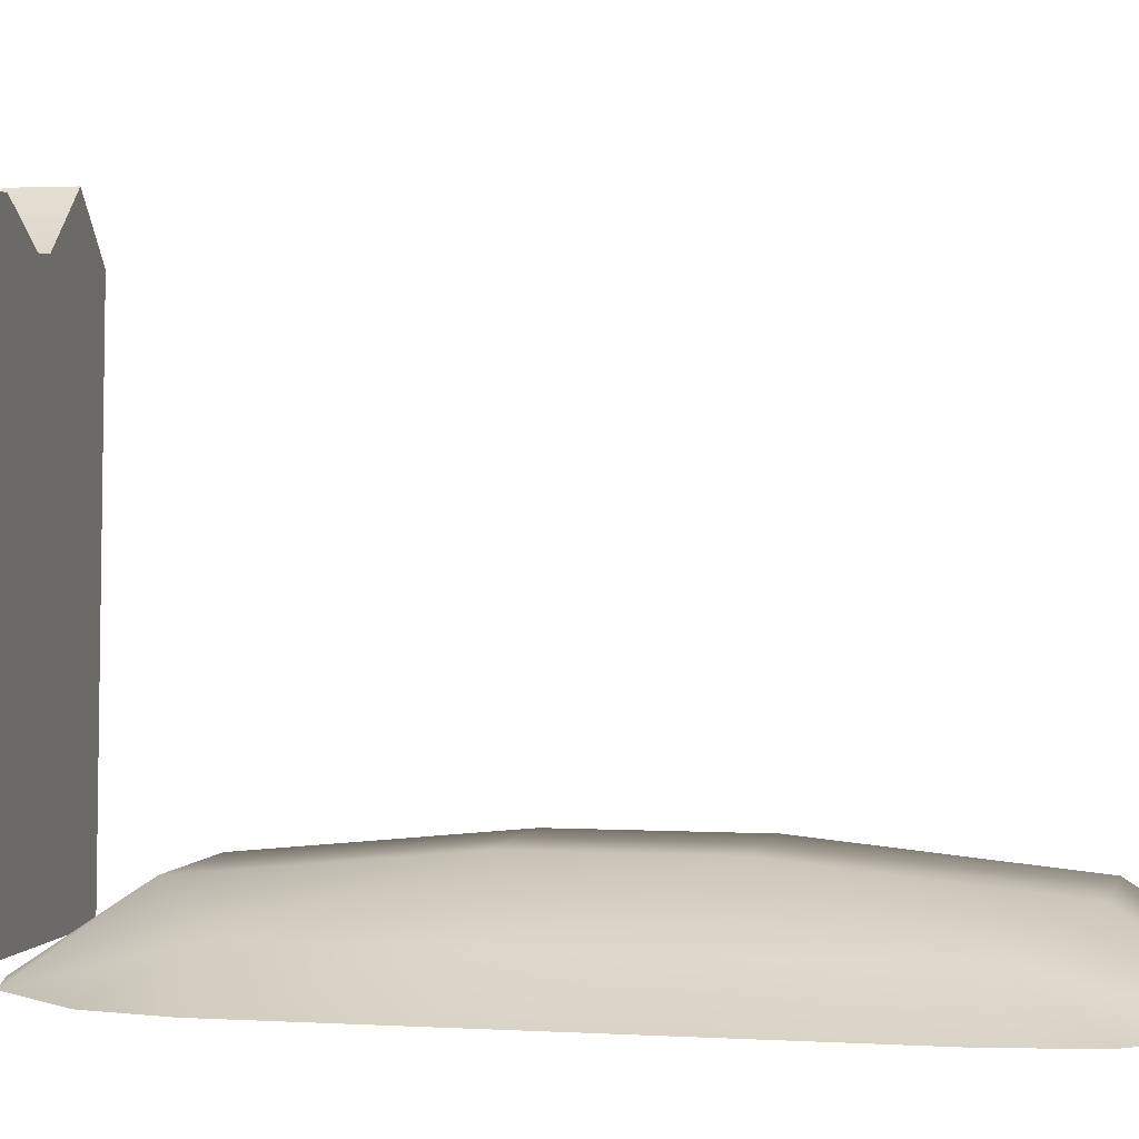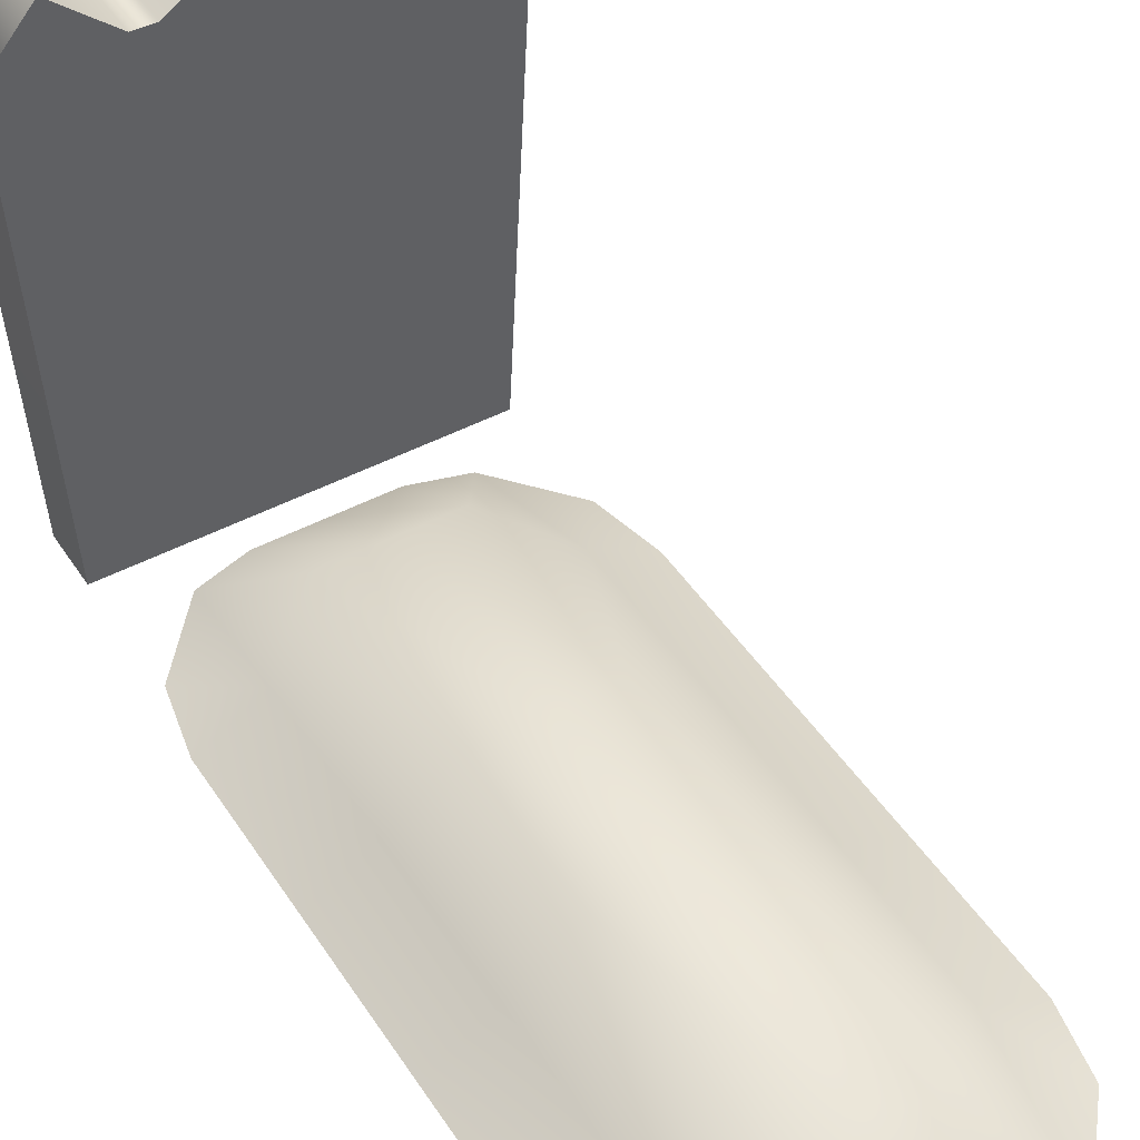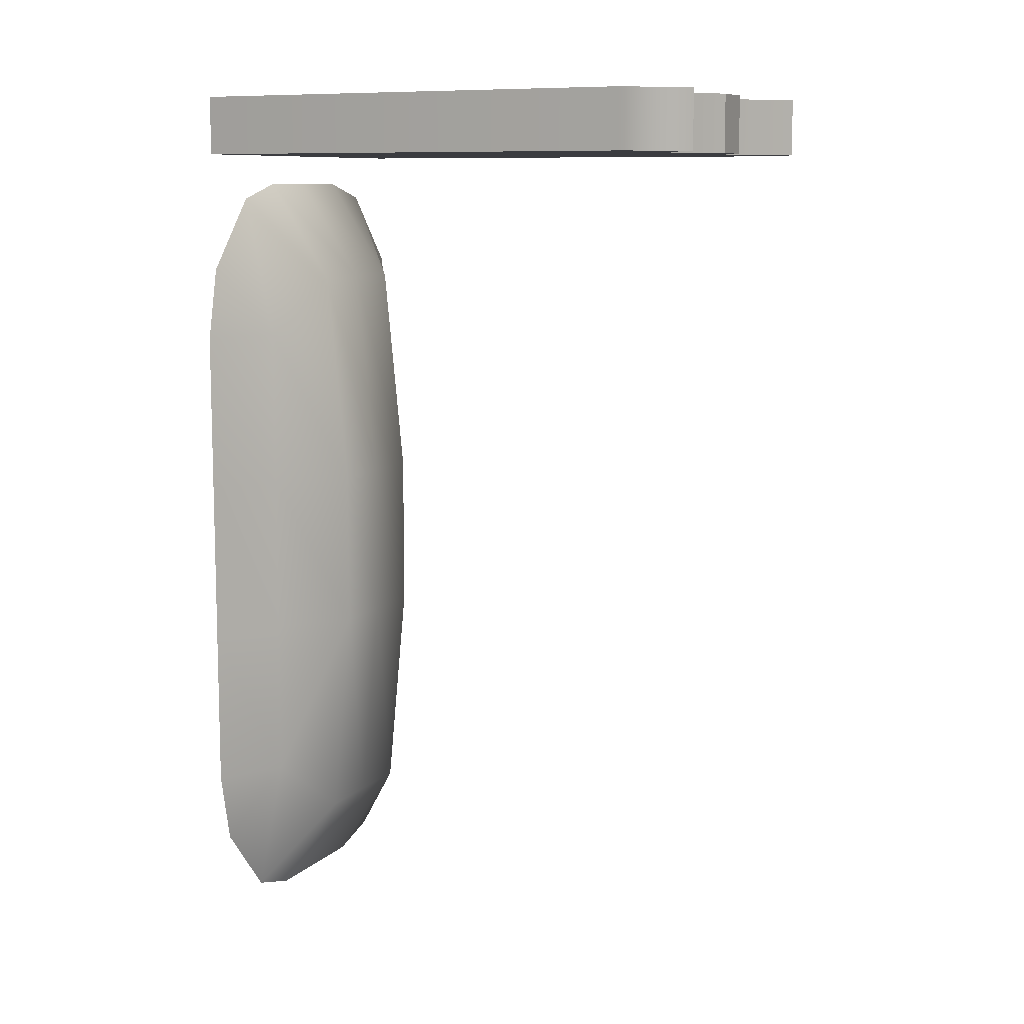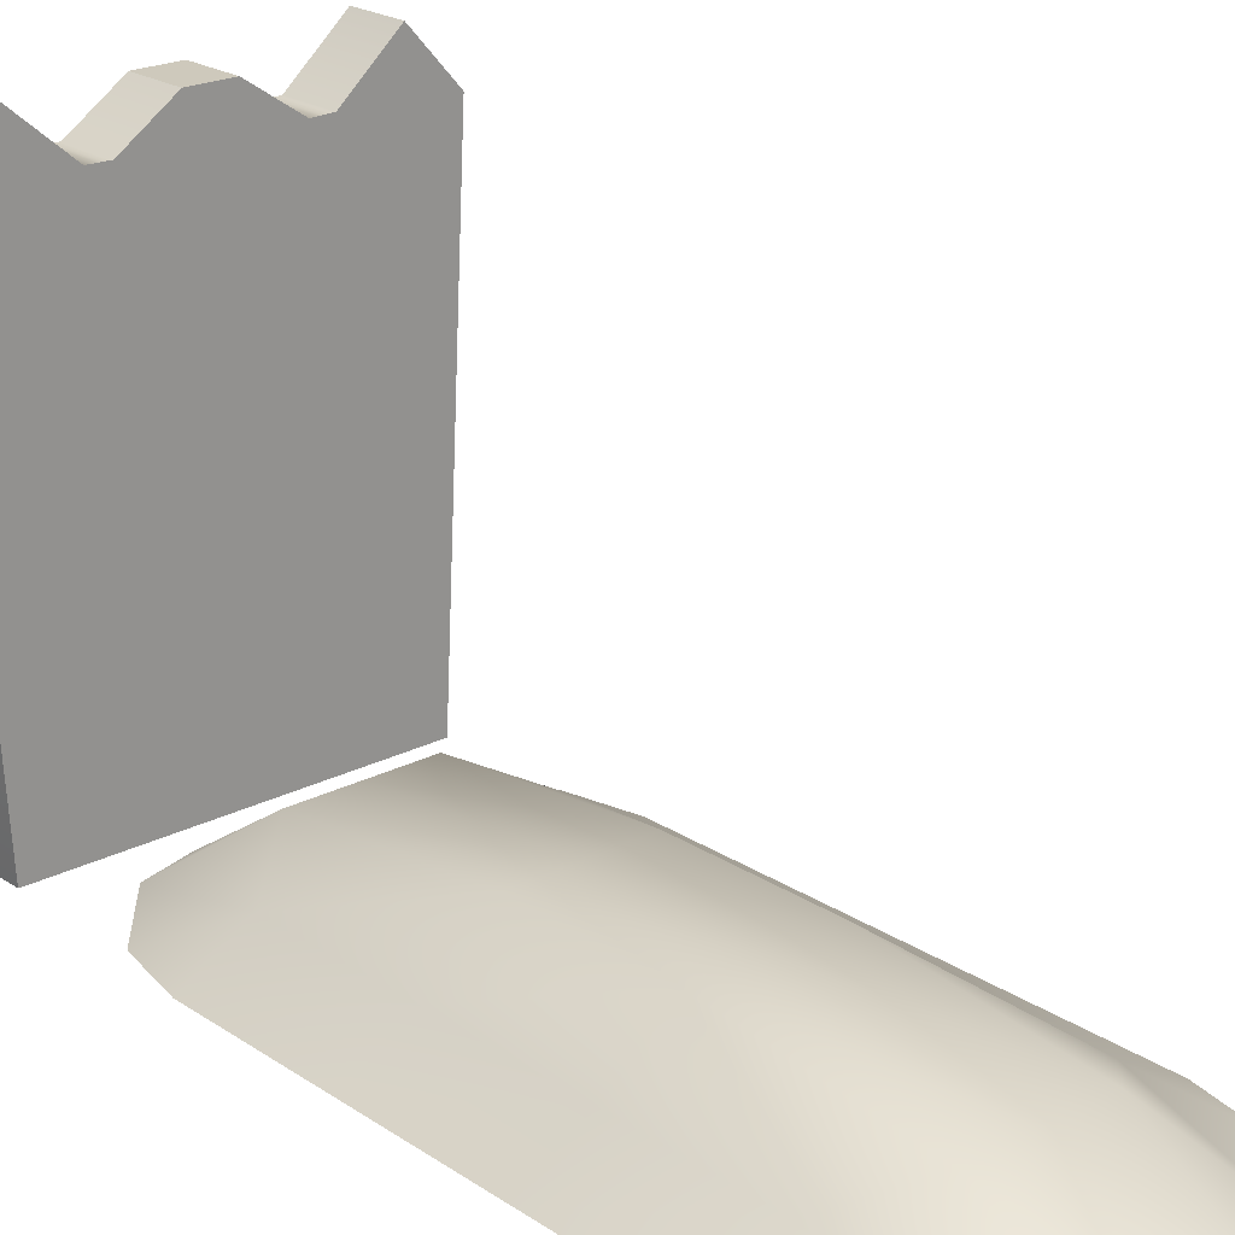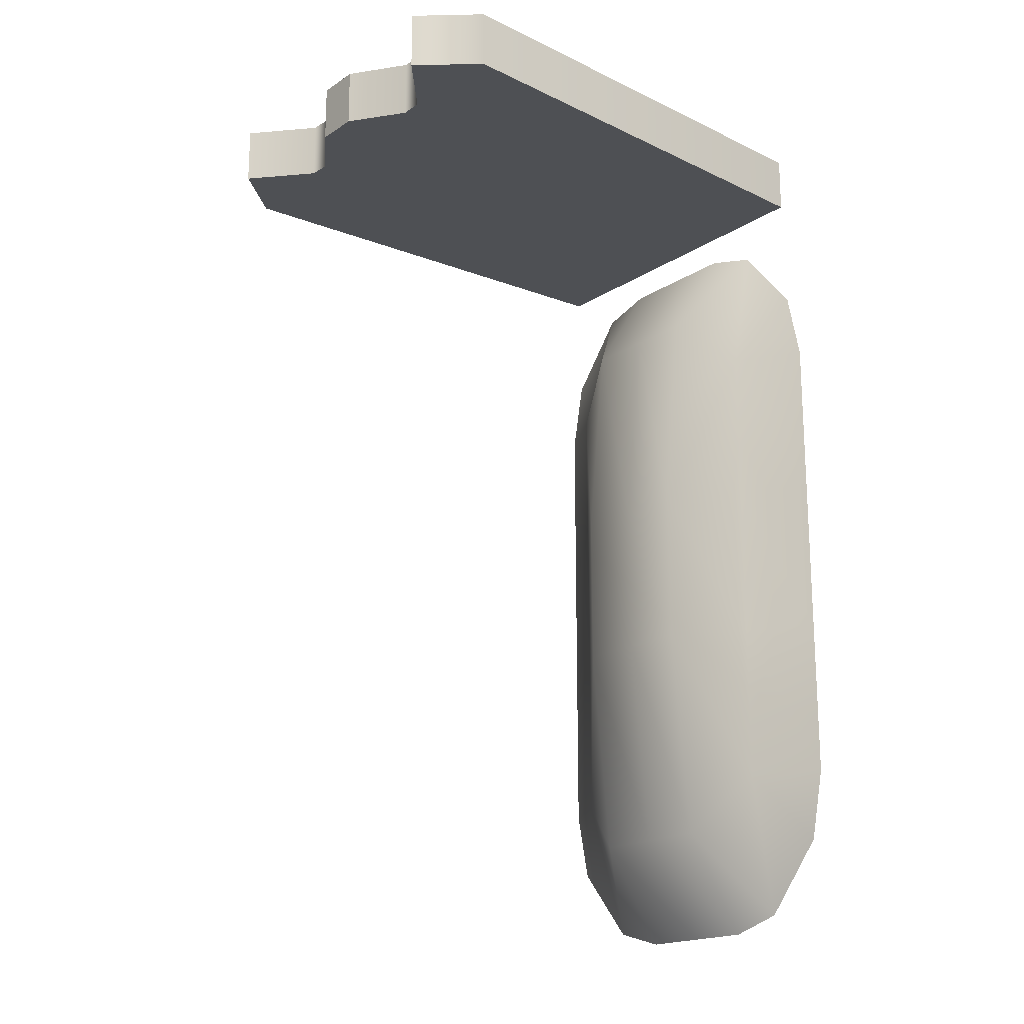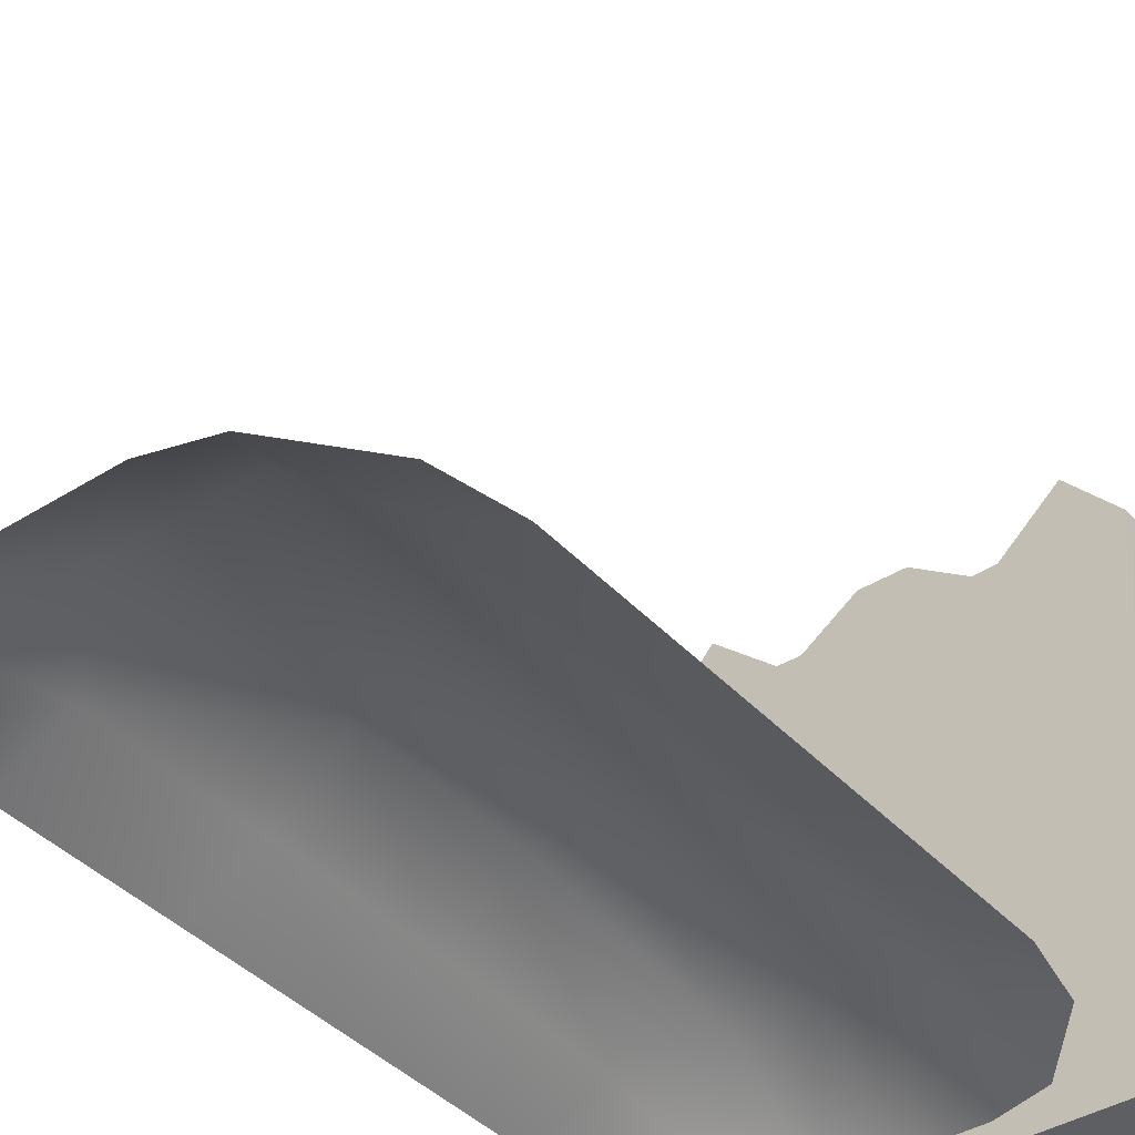
<metadata>
{"format":"obj","ext":"obj","renderer":"f3d","projection":"perspective","resolution":1024,"background":"white","views":[{"elev":1.8,"azim":102.7,"up":"+Y"},{"elev":46.1,"azim":148.7,"up":"+Y"},{"elev":9.5,"azim":115.1,"up":"+Z"},{"elev":22.4,"azim":138.4,"up":"+Y"},{"elev":-18.5,"azim":-129.3,"up":"+Z"},{"elev":-40.1,"azim":-142.3,"up":"+Y"}]}
</metadata>
<code>
v -0.4684 0 -0.3804
v -0.3127 0 -0.1927
v -0.1741 0 -0.1529
v -0.007672 0 -0.1529
v 0.1587 0 -0.1529
v 0.2974 0 -0.1927
v 0.4531 0 -0.3804
v -0.5069 0 -0.5628
v -0.3405 0.09465 -0.5628
v -0.1741 0.1732 -0.416
v -0.007672 0.1732 -0.416
v 0.1587 0.1732 -0.416
v 0.3251 0.09465 -0.5628
v 0.4915 0 -0.5628
v -0.5069 0 -0.9726
v -0.3405 0.09465 -0.9726
v -0.1741 0.2283 -0.9726
v -0.007672 0.2283 -0.9726
v 0.1587 0.2283 -0.9726
v 0.3251 0.09465 -0.9726
v 0.4915 0 -0.9726
v -0.5069 0 -1.383
v -0.3405 0.09465 -1.383
v -0.1741 0.2283 -1.383
v -0.007672 0.2283 -1.383
v 0.1587 0.2283 -1.383
v 0.3251 0.09465 -1.383
v 0.4915 0 -1.383
v -0.5069 0 -1.792
v -0.3405 0.09465 -1.792
v -0.1741 0.1732 -1.939
v -0.007672 0.1732 -1.939
v 0.1587 0.1732 -1.939
v 0.3251 0.09465 -1.792
v 0.4915 0 -1.792
v -0.4684 0 -1.975
v -0.3127 0 -2.162
v -0.1741 0 -2.202
v -0.007672 0 -2.202
v 0.1587 0 -2.202
v 0.2974 0 -2.162
v 0.4531 0 -1.975
v -0.4621 0 0.07473
v -0.4621 0 -0.07472
v -0.5259 1.195 0.07473
v -0.5259 1.195 -0.07472
v -0.4003 1.337 0.07473
v -0.4003 1.337 -0.07473
v -0.2515 1.206 0.07473
v -0.2515 1.206 -0.07473
v -0.1945 1.205 0.07473
v -0.1945 1.205 -0.07473
v -0.1261 0 0.07473
v -0.1261 0 -0.07473
v -0.1663 0 0.07473
v -0.1663 0 -0.07473
v -0.05711 1.299 -0.07473
v -0.05711 1.299 0.07473
v -0.05711 0 0.07473
v -0.05711 0 -0.07473
v 0.4621 0 0.07473
v 0.4621 0 -0.07472
v 0.5259 1.195 0.07473
v 0.5259 1.195 -0.07472
v 0.4003 1.337 0.07473
v 0.4003 1.337 -0.07473
v 0.2515 1.206 0.07473
v 0.2515 1.206 -0.07473
v 0.1945 1.205 0.07473
v 0.1945 1.205 -0.07473
v 0.1261 0 0.07473
v 0.1261 0 -0.07473
v 0.1663 0 0.07473
v 0.1663 0 -0.07473
v 0.05711 1.299 -0.07473
v 0.05711 1.299 0.07473
v 0.05711 0 0.07473
v 0.05711 0 -0.07473
g Gravestone2:Gravestone2
f 2 9 1
f 1 9 8
f 3 10 2
f 2 10 9
f 3 4 10
f 10 4 11
f 4 5 11
f 11 5 12
f 5 6 12
f 12 6 13
f 6 7 13
f 13 7 14
f 8 9 15
f 15 9 16
f 10 17 9
f 9 17 16
f 10 11 17
f 17 11 18
f 11 12 18
f 18 12 19
f 12 13 19
f 19 13 20
f 13 14 20
f 20 14 21
f 15 16 22
f 22 16 23
f 16 17 23
f 23 17 24
f 17 18 24
f 24 18 25
f 18 19 25
f 25 19 26
f 19 20 26
f 26 20 27
f 20 21 27
f 27 21 28
f 22 23 29
f 29 23 30
f 23 24 30
f 30 24 31
f 24 25 31
f 31 25 32
f 25 26 32
f 32 26 33
f 27 34 26
f 26 34 33
f 27 28 34
f 34 28 35
f 29 30 36
f 36 30 37
f 30 31 37
f 37 31 38
f 31 32 38
f 38 32 39
f 32 33 39
f 39 33 40
f 34 41 33
f 33 41 40
f 35 42 34
f 34 42 41
f 45 47 46
f 46 47 48
f 48 47 50
f 50 47 49
f 49 51 50
f 50 51 52
f 51 58 52
f 52 58 57
f 59 53 60
f 60 53 54
f 53 55 54
f 54 55 56
f 56 55 44
f 44 55 43
f 54 52 60
f 60 52 57
f 50 52 56
f 56 52 54
f 46 48 44
f 45 46 43
f 43 46 44
f 47 43 49
f 49 43 55
f 49 55 51
f 51 55 53
f 58 51 59
f 59 51 53
f 61 62 63
f 63 62 64
f 63 64 65
f 65 64 66
f 68 67 66
f 66 67 65
f 67 68 69
f 69 68 70
f 69 70 76
f 76 70 75
f 77 78 71
f 71 78 72
f 71 72 73
f 73 72 74
f 62 61 74
f 74 61 73
f 72 78 70
f 70 78 75
f 72 70 74
f 74 70 68
f 71 69 77
f 77 69 76
f 71 73 69
f 69 73 67
f 65 61 63
f 74 68 62
f 62 68 66
f 58 76 57
f 57 76 75
f 58 59 76
f 76 59 77
f 60 78 59
f 59 78 77
f 78 60 75
f 75 60 57
f 62 66 64
f 48 50 44
f 44 50 56
f 43 47 45
f 73 61 67
f 67 61 65
v -0.4684 0 -0.3804
v -0.3127 0 -0.1927
v -0.1741 0 -0.1529
v -0.007672 0 -0.1529
v 0.1587 0 -0.1529
v 0.2974 0 -0.1927
v 0.4531 0 -0.3804
v -0.5069 0 -0.5628
v -0.3405 0.09465 -0.5628
v -0.1741 0.1732 -0.416
v -0.007672 0.1732 -0.416
v 0.1587 0.1732 -0.416
v 0.3251 0.09465 -0.5628
v 0.4915 0 -0.5628
v -0.5069 0 -0.9726
v -0.3405 0.09465 -0.9726
v -0.1741 0.2283 -0.9726
v -0.007672 0.2283 -0.9726
v 0.1587 0.2283 -0.9726
v 0.3251 0.09465 -0.9726
v 0.4915 0 -0.9726
v -0.5069 0 -1.383
v -0.3405 0.09465 -1.383
v -0.1741 0.2283 -1.383
v -0.007672 0.2283 -1.383
v 0.1587 0.2283 -1.383
v 0.3251 0.09465 -1.383
v 0.4915 0 -1.383
v -0.5069 0 -1.792
v -0.3405 0.09465 -1.792
v -0.1741 0.1732 -1.939
v -0.007672 0.1732 -1.939
v 0.1587 0.1732 -1.939
v 0.3251 0.09465 -1.792
v 0.4915 0 -1.792
v -0.4684 0 -1.975
v -0.3127 0 -2.162
v -0.1741 0 -2.202
v -0.007672 0 -2.202
v 0.1587 0 -2.202
v 0.2974 0 -2.162
v 0.4531 0 -1.975
v -0.4621 0 0.07473
v -0.4621 0 -0.07472
v -0.5259 1.195 0.07473
v -0.5259 1.195 -0.07472
v -0.4003 1.337 0.07473
v -0.4003 1.337 -0.07473
v -0.2515 1.206 0.07473
v -0.2515 1.206 -0.07473
v -0.1945 1.205 0.07473
v -0.1945 1.205 -0.07473
v -0.1261 0 0.07473
v -0.1261 0 -0.07473
v -0.1663 0 0.07473
v -0.1663 0 -0.07473
v -0.05711 1.299 -0.07473
v -0.05711 1.299 0.07473
v -0.05711 0 0.07473
v -0.05711 0 -0.07473
v 0.4621 0 0.07473
v 0.4621 0 -0.07472
v 0.5259 1.195 0.07473
v 0.5259 1.195 -0.07472
v 0.4003 1.337 0.07473
v 0.4003 1.337 -0.07473
v 0.2515 1.206 0.07473
v 0.2515 1.206 -0.07473
v 0.1945 1.205 0.07473
v 0.1945 1.205 -0.07473
v 0.1261 0 0.07473
v 0.1261 0 -0.07473
v 0.1663 0 0.07473
v 0.1663 0 -0.07473
v 0.05711 1.299 -0.07473
v 0.05711 1.299 0.07473
v 0.05711 0 0.07473
v 0.05711 0 -0.07473
f 80 87 79
f 79 87 86
f 81 88 80
f 80 88 87
f 81 82 88
f 88 82 89
f 82 83 89
f 89 83 90
f 83 84 90
f 90 84 91
f 84 85 91
f 91 85 92
f 86 87 93
f 93 87 94
f 88 95 87
f 87 95 94
f 88 89 95
f 95 89 96
f 89 90 96
f 96 90 97
f 90 91 97
f 97 91 98
f 91 92 98
f 98 92 99
f 93 94 100
f 100 94 101
f 94 95 101
f 101 95 102
f 95 96 102
f 102 96 103
f 96 97 103
f 103 97 104
f 97 98 104
f 104 98 105
f 98 99 105
f 105 99 106
f 100 101 107
f 107 101 108
f 101 102 108
f 108 102 109
f 102 103 109
f 109 103 110
f 103 104 110
f 110 104 111
f 105 112 104
f 104 112 111
f 105 106 112
f 112 106 113
f 107 108 114
f 114 108 115
f 108 109 115
f 115 109 116
f 109 110 116
f 116 110 117
f 110 111 117
f 117 111 118
f 112 119 111
f 111 119 118
f 113 120 112
f 112 120 119
f 123 125 124
f 124 125 126
f 126 125 128
f 128 125 127
f 127 129 128
f 128 129 130
f 129 136 130
f 130 136 135
f 137 131 138
f 138 131 132
f 131 133 132
f 132 133 134
f 134 133 122
f 122 133 121
f 132 130 138
f 138 130 135
f 128 130 134
f 134 130 132
f 124 126 122
f 123 124 121
f 121 124 122
f 125 121 127
f 127 121 133
f 127 133 129
f 129 133 131
f 136 129 137
f 137 129 131
f 139 140 141
f 141 140 142
f 141 142 143
f 143 142 144
f 146 145 144
f 144 145 143
f 145 146 147
f 147 146 148
f 147 148 154
f 154 148 153
f 155 156 149
f 149 156 150
f 149 150 151
f 151 150 152
f 140 139 152
f 152 139 151
f 150 156 148
f 148 156 153
f 150 148 152
f 152 148 146
f 149 147 155
f 155 147 154
f 149 151 147
f 147 151 145
f 143 139 141
f 152 146 140
f 140 146 144
f 136 154 135
f 135 154 153
f 136 137 154
f 154 137 155
f 138 156 137
f 137 156 155
f 156 138 153
f 153 138 135
f 140 144 142
f 126 128 122
f 122 128 134
f 121 125 123
f 151 139 145
f 145 139 143

</code>
